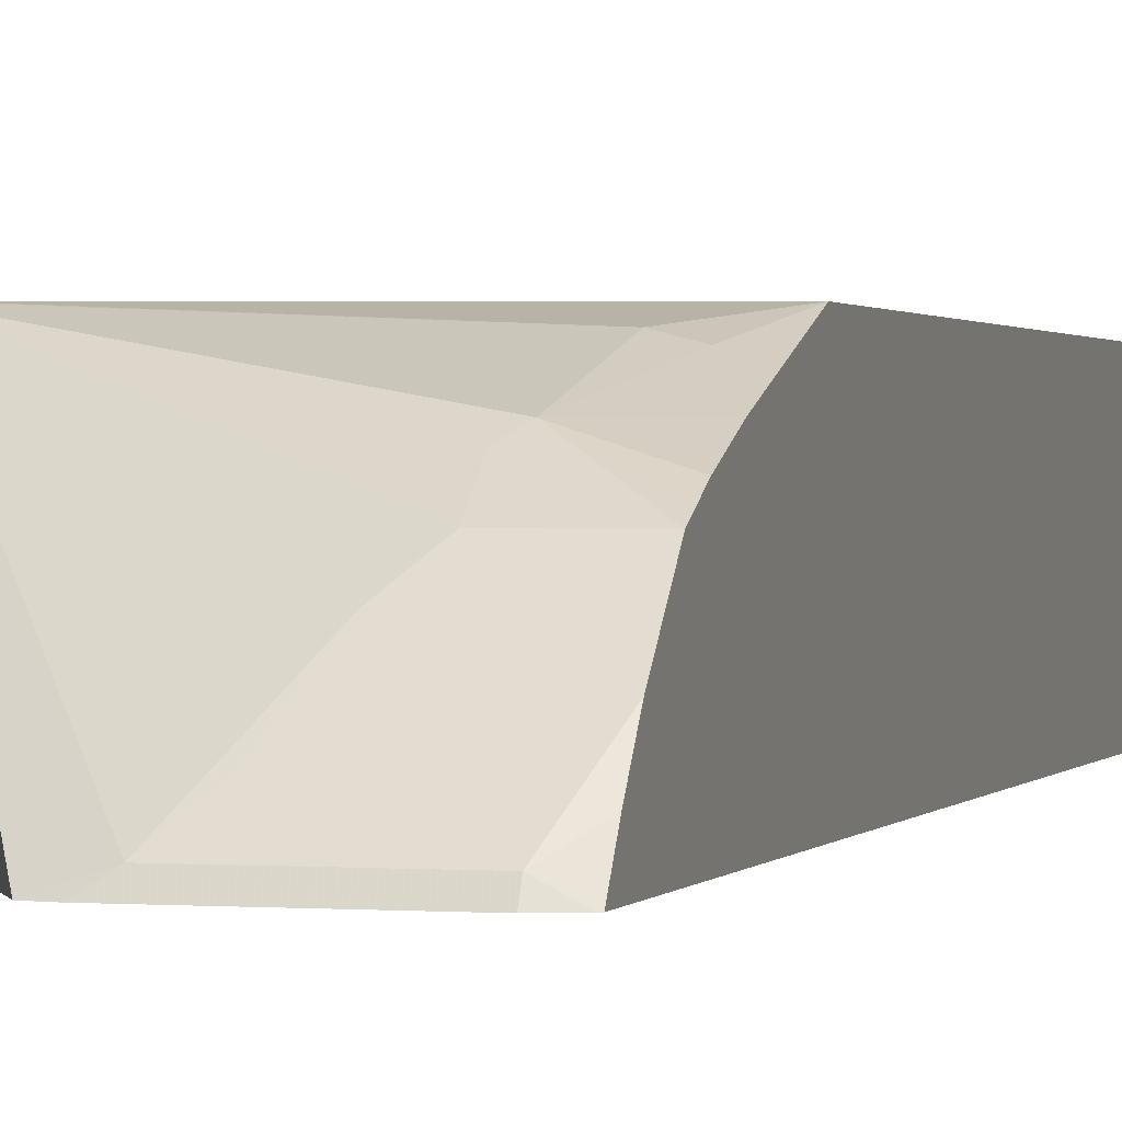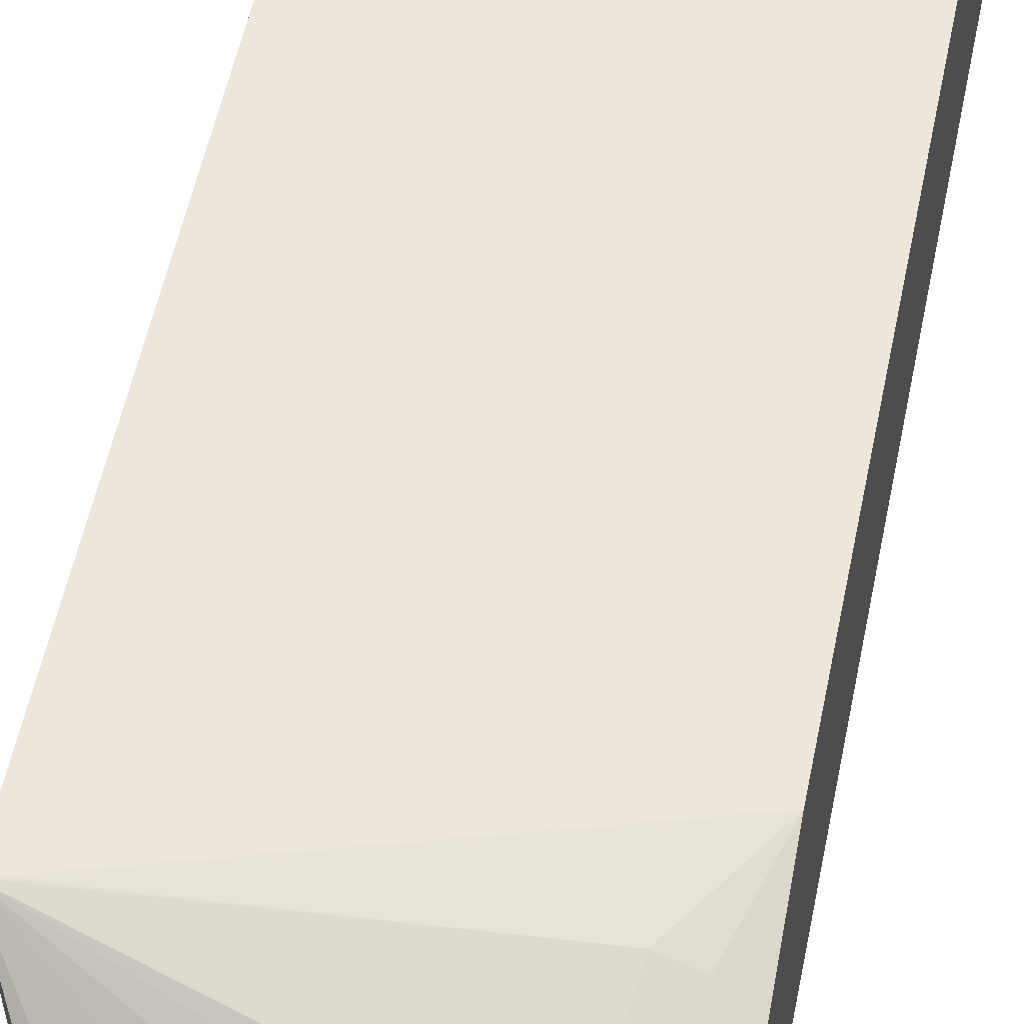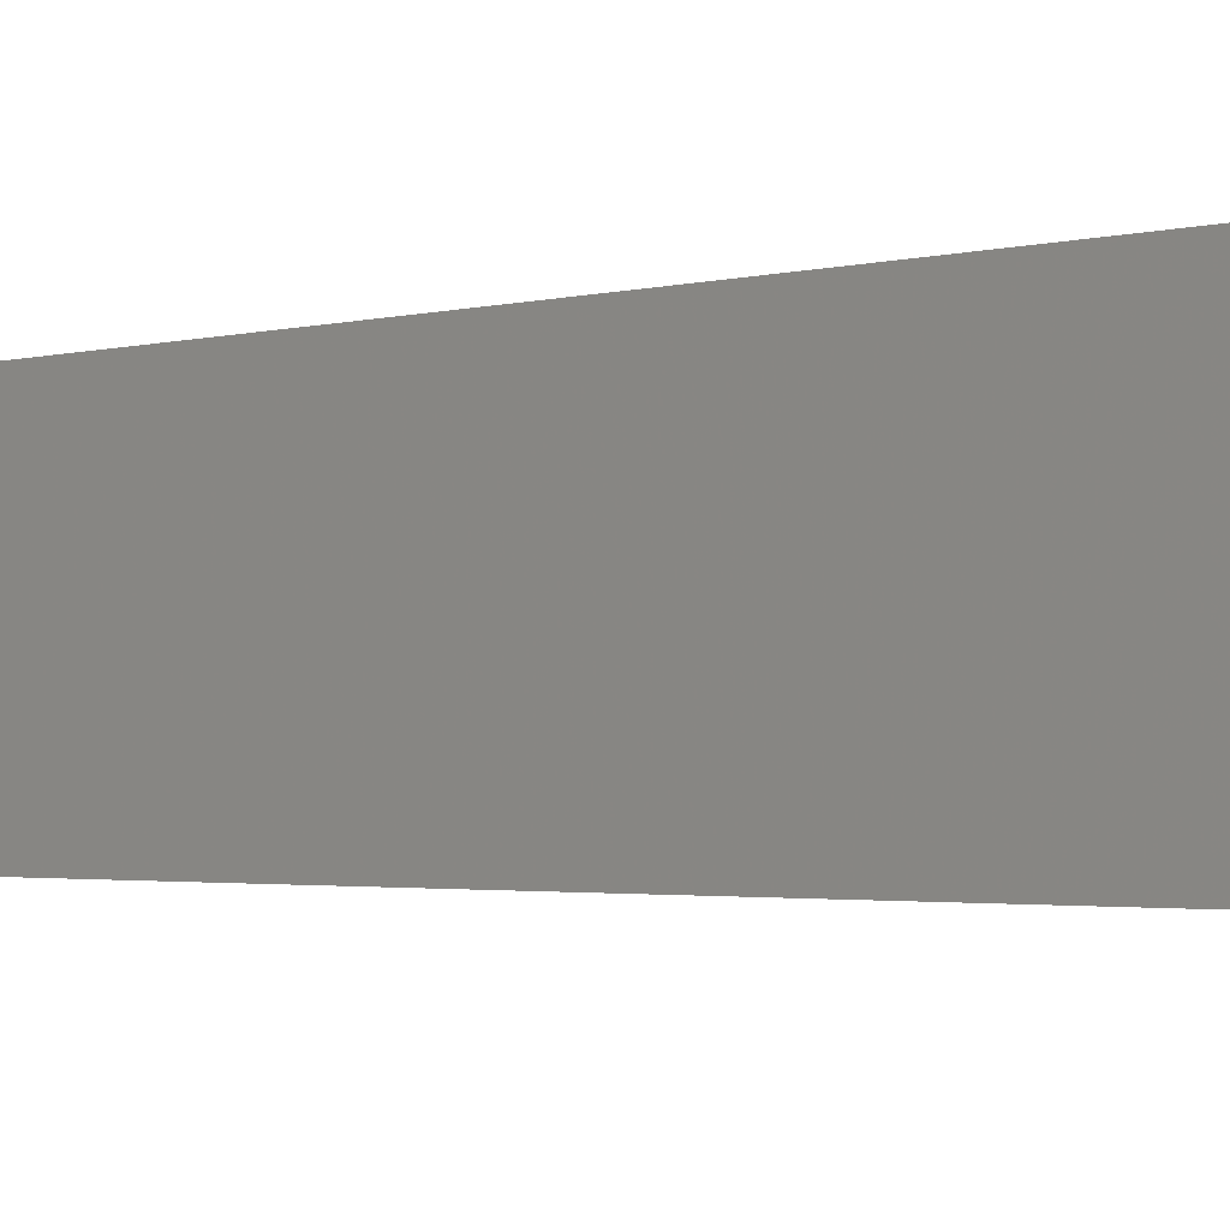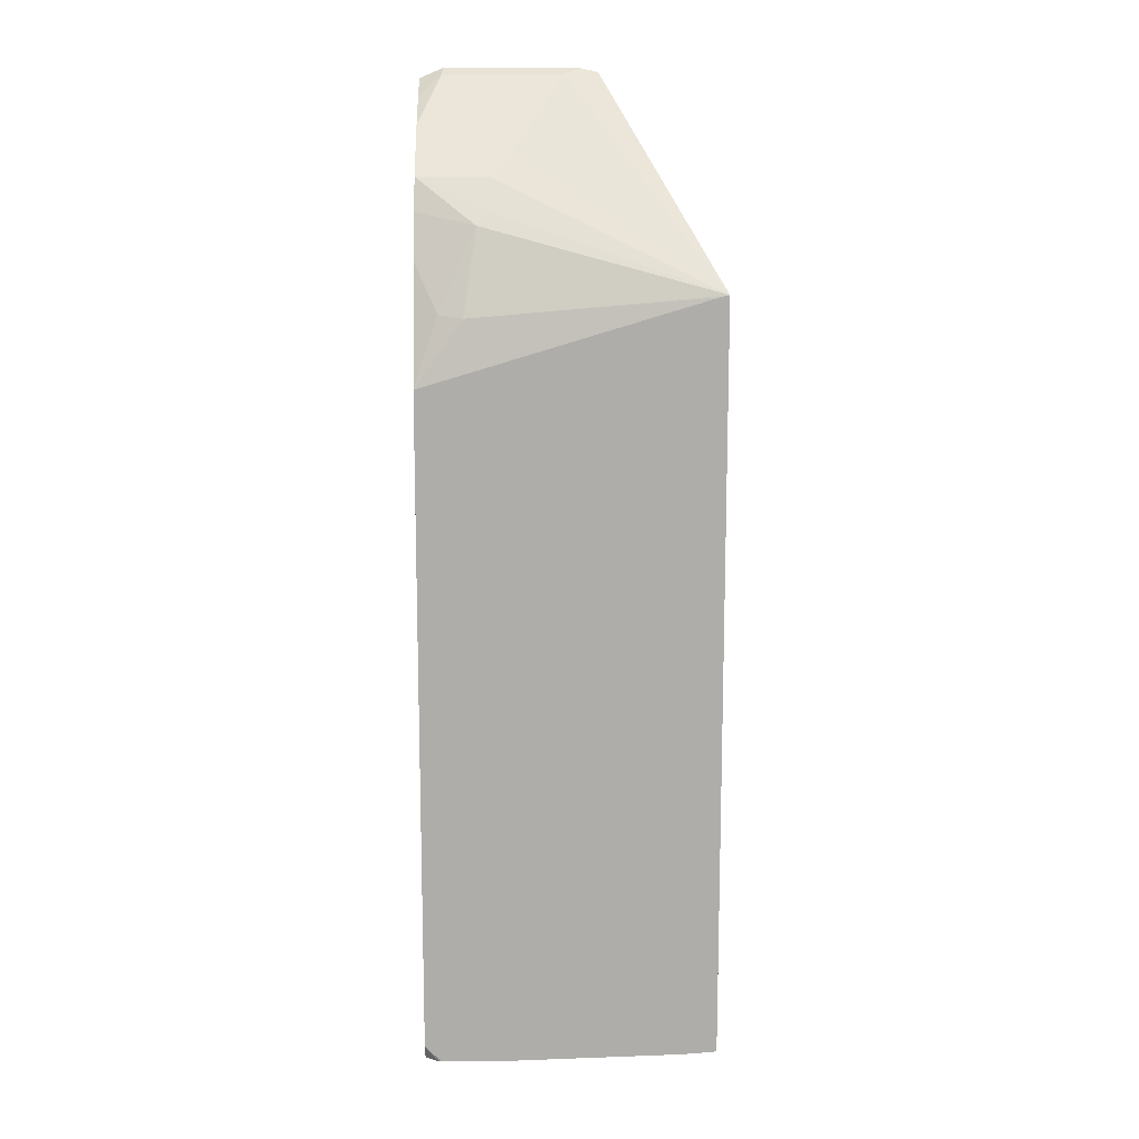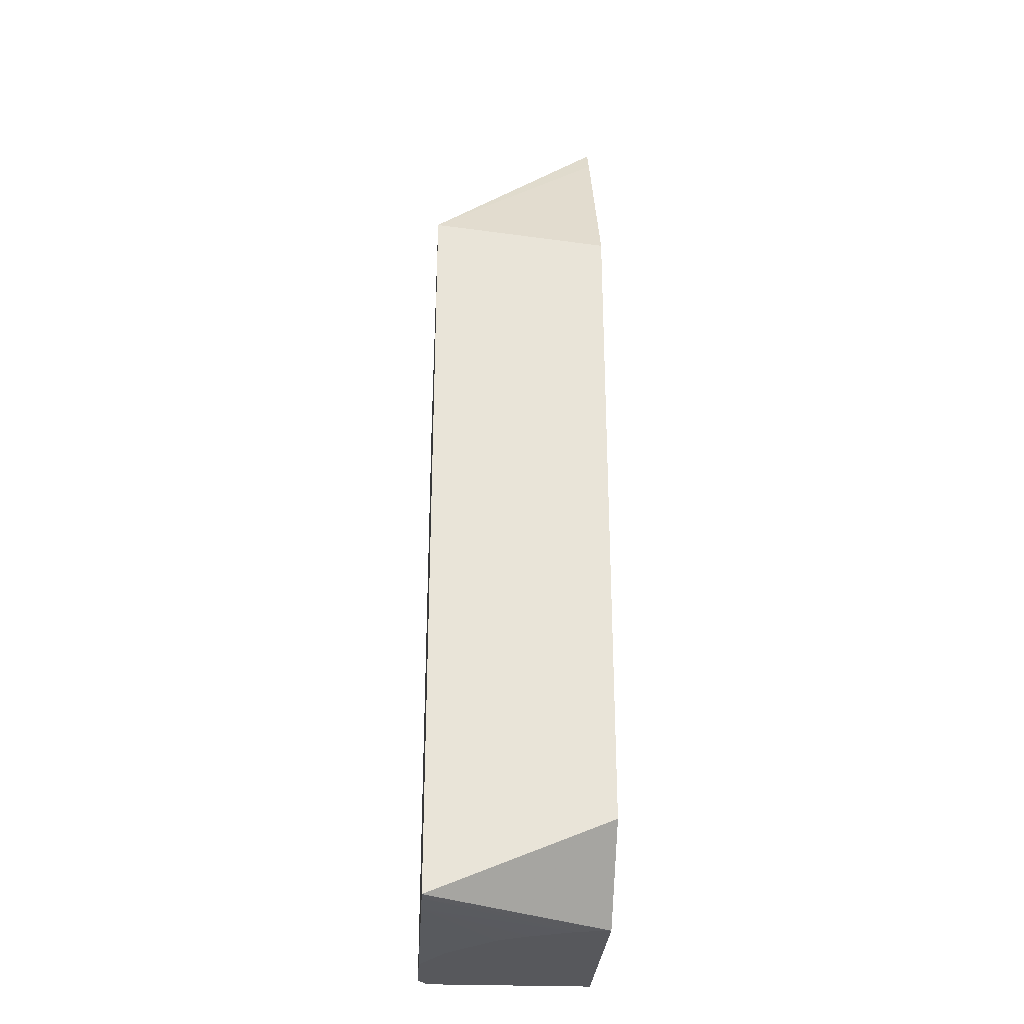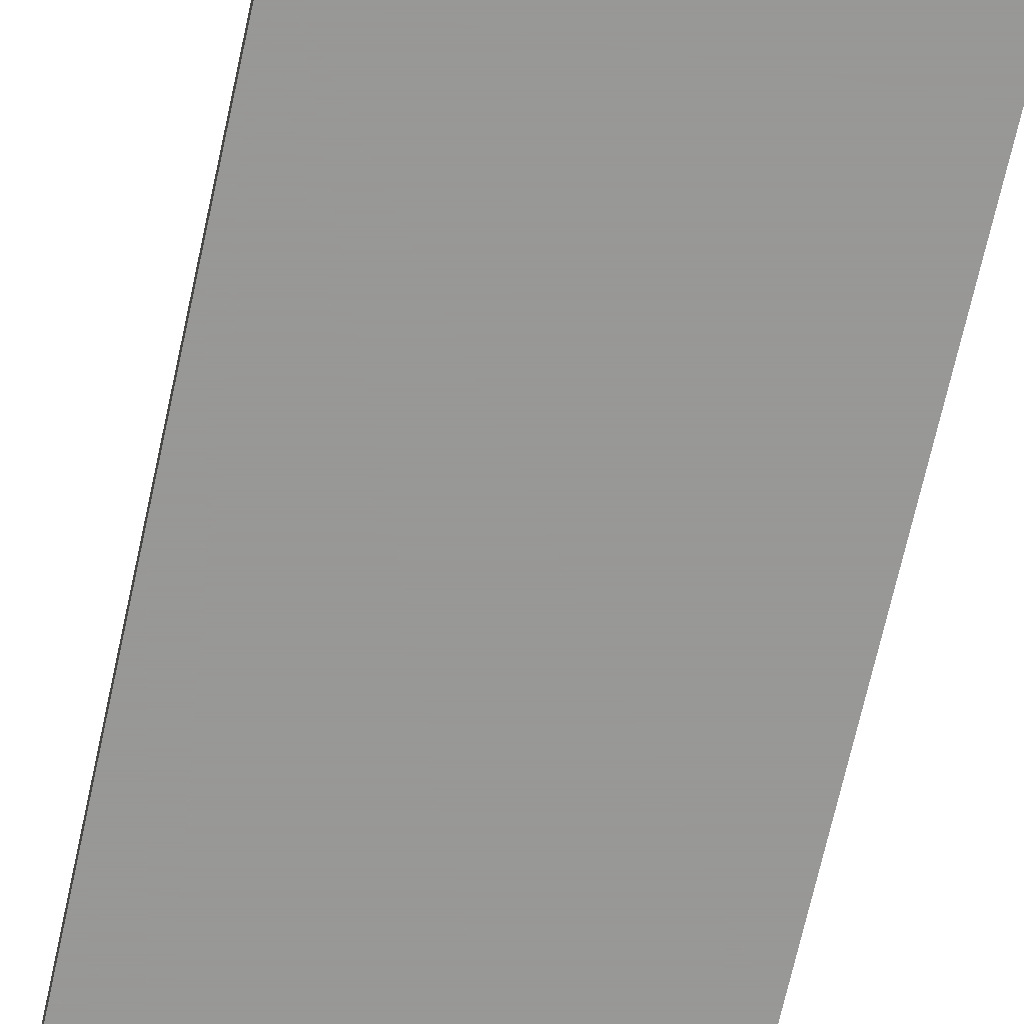
<metadata>
{"format":"obj","ext":"obj","renderer":"f3d","projection":"perspective","resolution":1024,"background":"white","views":[{"elev":1.0,"azim":15.7,"up":"+Y"},{"elev":50.6,"azim":10.9,"up":"+Y"},{"elev":-1.6,"azim":143.4,"up":"+Y"},{"elev":12.9,"azim":179.1,"up":"+Z"},{"elev":-28.6,"azim":-93.3,"up":"+Z"},{"elev":-68.4,"azim":-12.3,"up":"+Y"}]}
</metadata>
<code>
v -0.06733 -0.00913 0.2179
v -0.06733 -0.1274 0.2044
v -0.001128 -0.1274 0.3318
v 0.009136 -0.1274 0.3505
v 0.03126 -0.1199 0.3492
v 0.06254 -0.07297 0.3023
v 0.07817 -0.05734 0.2866
v 0.07817 -0.04105 0.2658
v 0.08599 -0.03519 0.258
v 0.09382 -0.01565 0.2033
v -0.0614 -0.00913 0.2166
v -0.06733 -0.00913 -0.2768
v -0.06733 -0.1274 -0.228
v 0.02008 -0.1274 0.353
v 0.1095 -0.1199 0.3492
v 0.04691 -0.1042 0.3336
v 0.06254 -0.0886 0.3179
v 0.1244 -0.05734 0.2866
v 0.1244 -0.05212 0.2762
v 0.1244 -0.04716 0.2663
v 0.1244 -0.04692 0.2658
v 0.1244 -0.03501 0.2364
v 0.1095 -0.01956 0.2052
v 0.1244 -0.00913 0.1609
v -0.06059 -0.00913 -0.2776
v -0.01597 -0.1274 -0.2827
v 0.1095 -0.1274 0.353
v 0.1228 -0.1274 0.3474
v 0.1244 -0.1274 0.3466
v 0.1244 -0.1092 0.3342
v 0.1244 -0.0886 0.3179
v 0.1095 -0.1042 0.3336
v 0.1244 -0.00913 -0.2718
v -0.04301 -0.00913 -0.2788
v -0.01171 -0.1063 -0.2827
v -0.01203 -0.1077 -0.2827
v -0.01563 -0.1239 -0.2827
v -0.01593 -0.1253 -0.2827
v 0.1244 -0.1274 -0.2827
v 0.1244 -0.009246 -0.2722
v 0.1155 -0.009628 -0.2827
v 0.116 -0.00913 -0.2802
v 0.07211 -0.00913 -0.2827
v 0.06218 -0.01474 -0.2827
v 0.04312 -0.02566 -0.2827
v 0.0421 -0.02648 -0.2827
v 0.01099 -0.05745 -0.2827
v 0.005214 -0.06777 -0.2827
v -0.0003026 -0.07834 -0.2827
v 0.1244 -0.01556 -0.2827
v 0.1135 -0.00913 -0.2827
f 25 38 26
f 25 37 38
f 18 33 24
f 25 36 37
f 25 34 35
f 22 24 23
f 18 20 19
f 18 21 20
f 18 22 21
f 18 24 22
f 18 31 30
f 18 50 40
f 18 39 50
f 18 29 39
f 18 30 29
f 16 31 17
f 16 32 31
f 15 31 32
f 15 30 31
f 26 38 37
f 15 29 30
f 18 40 33
f 26 37 36
f 33 40 41
f 26 35 49
f 15 28 29
f 41 51 42
f 40 50 41
f 34 49 35
f 34 48 49
f 34 47 48
f 34 46 47
f 34 45 46
f 34 44 45
f 34 43 44
f 33 41 42
f 26 50 39
f 26 41 50
f 26 51 41
f 26 43 51
f 26 44 43
f 26 45 44
f 26 46 45
f 26 47 46
f 26 48 47
f 26 49 48
f 26 36 35
f 15 27 28
f 25 35 36
f 12 25 26
f 2 39 29
f 2 26 39
f 2 13 26
f 1 13 2
f 1 12 13
f 1 25 12
f 1 34 25
f 1 43 34
f 1 51 43
f 1 42 51
f 2 29 28
f 1 33 42
f 1 11 24
f 1 10 11
f 1 9 10
f 1 8 9
f 1 7 8
f 1 6 7
f 1 5 6
f 1 4 5
f 1 2 3
f 12 26 13
f 1 24 33
f 2 28 27
f 1 3 4
f 2 14 4
f 2 27 14
f 10 24 11
f 9 23 10
f 9 22 23
f 9 21 22
f 9 20 21
f 9 19 20
f 9 18 19
f 8 18 9
f 7 18 8
f 7 31 18
f 10 23 24
f 6 17 7
f 7 17 31
f 2 4 3
f 5 14 27
f 5 27 15
f 4 14 5
f 5 32 16
f 5 16 6
f 6 16 17
f 5 15 32

</code>
